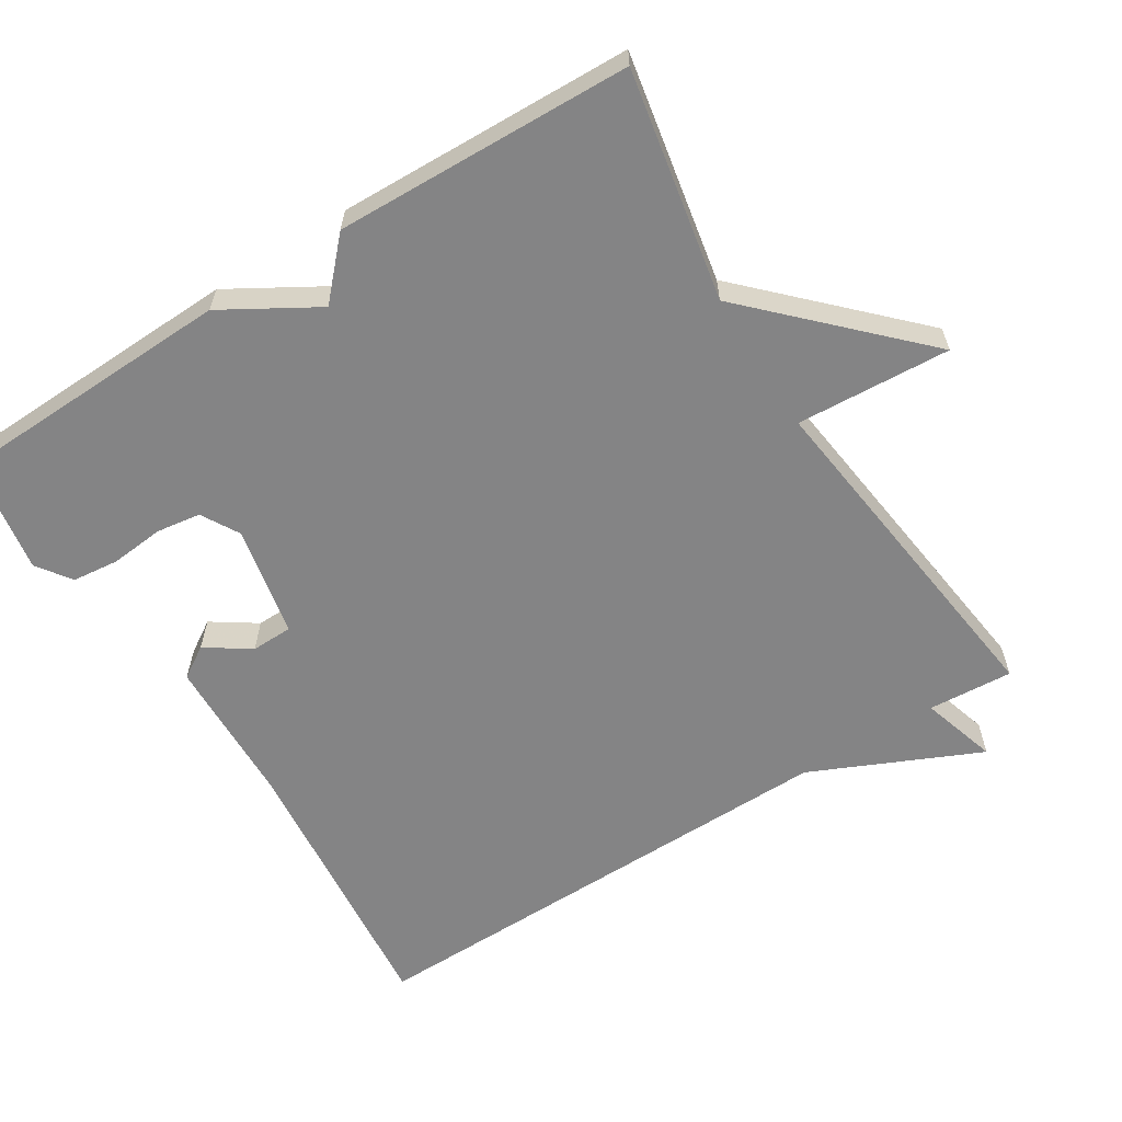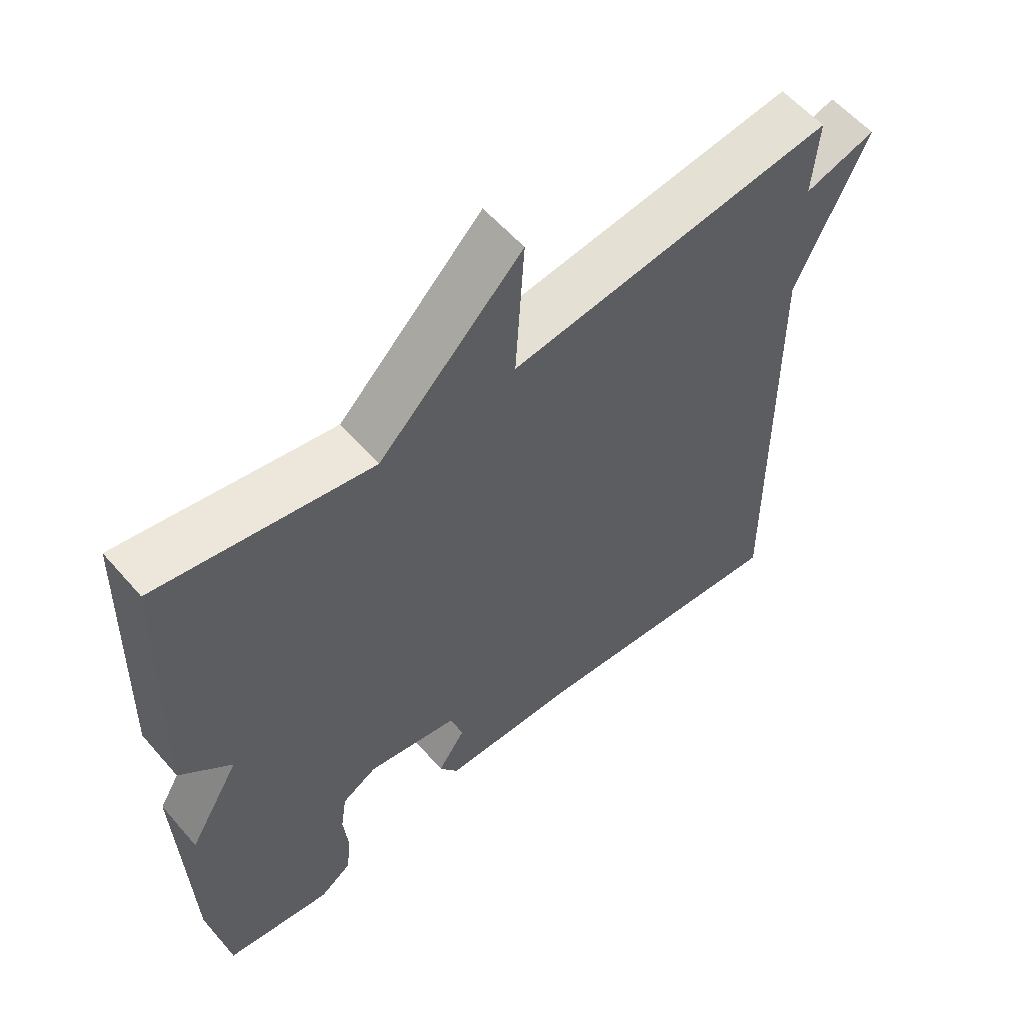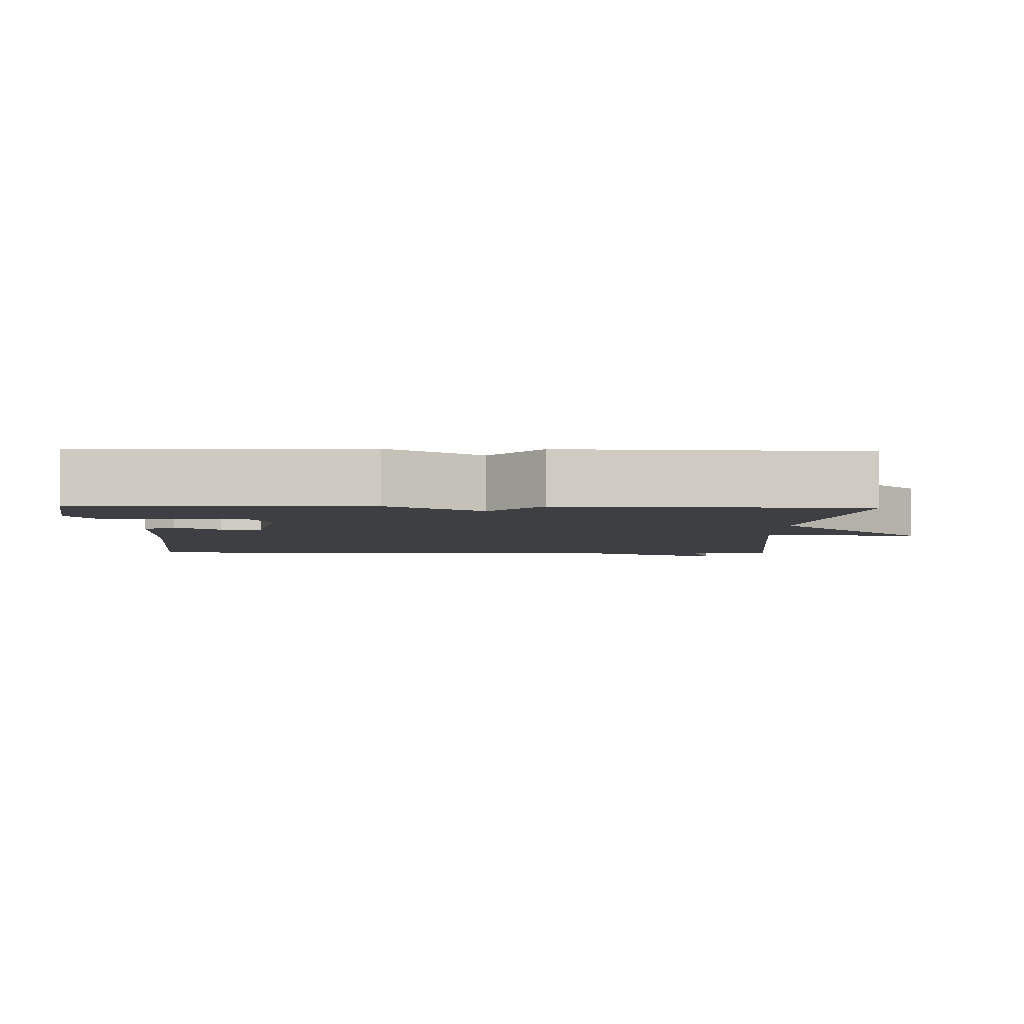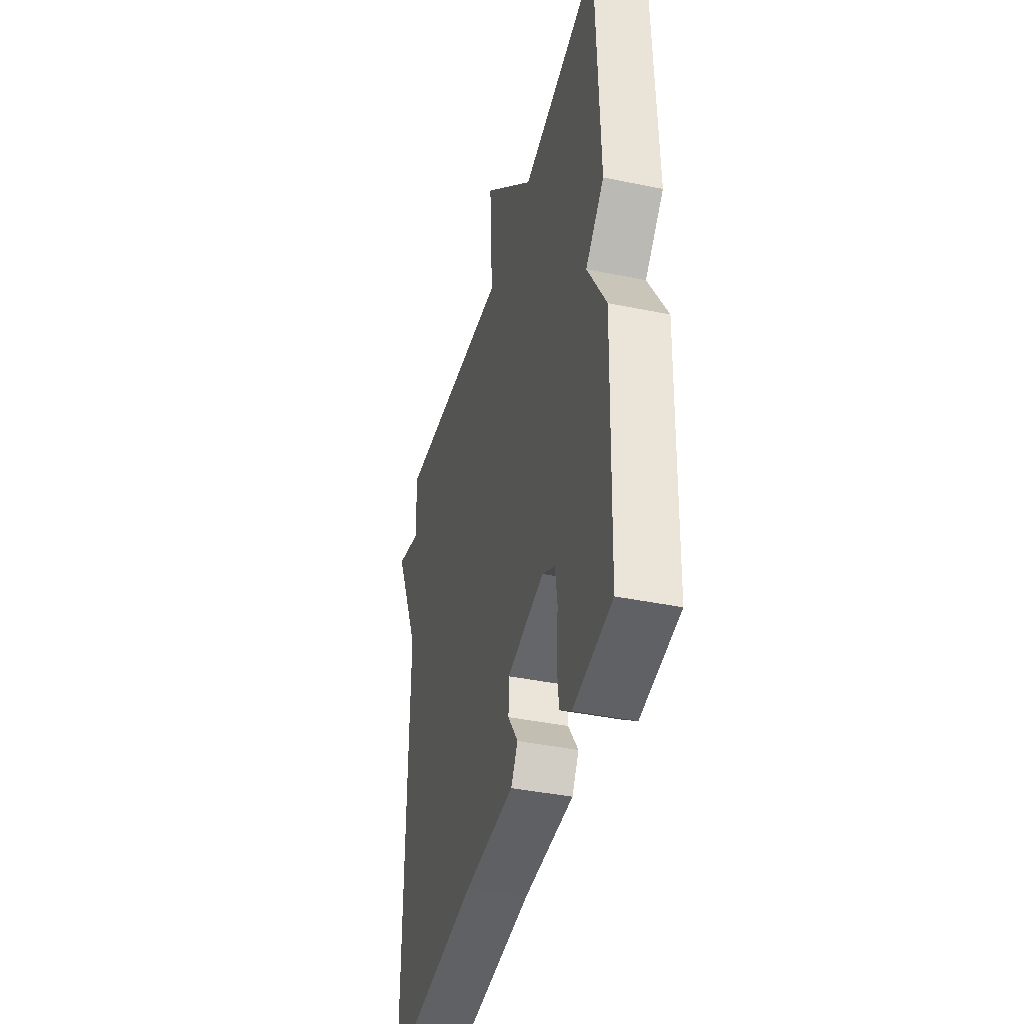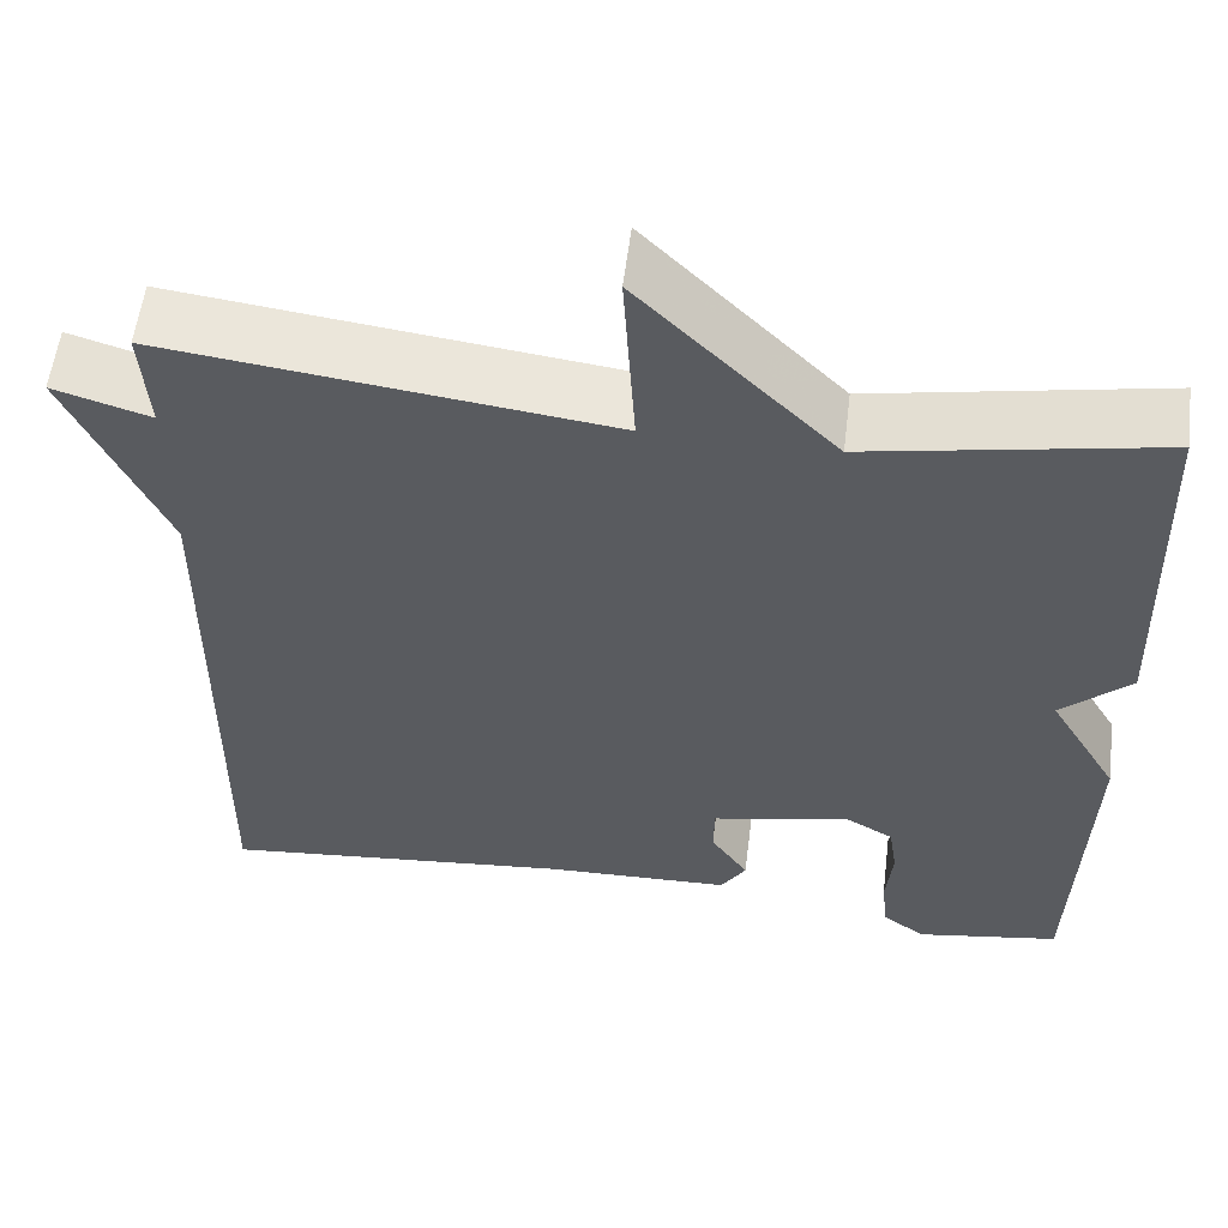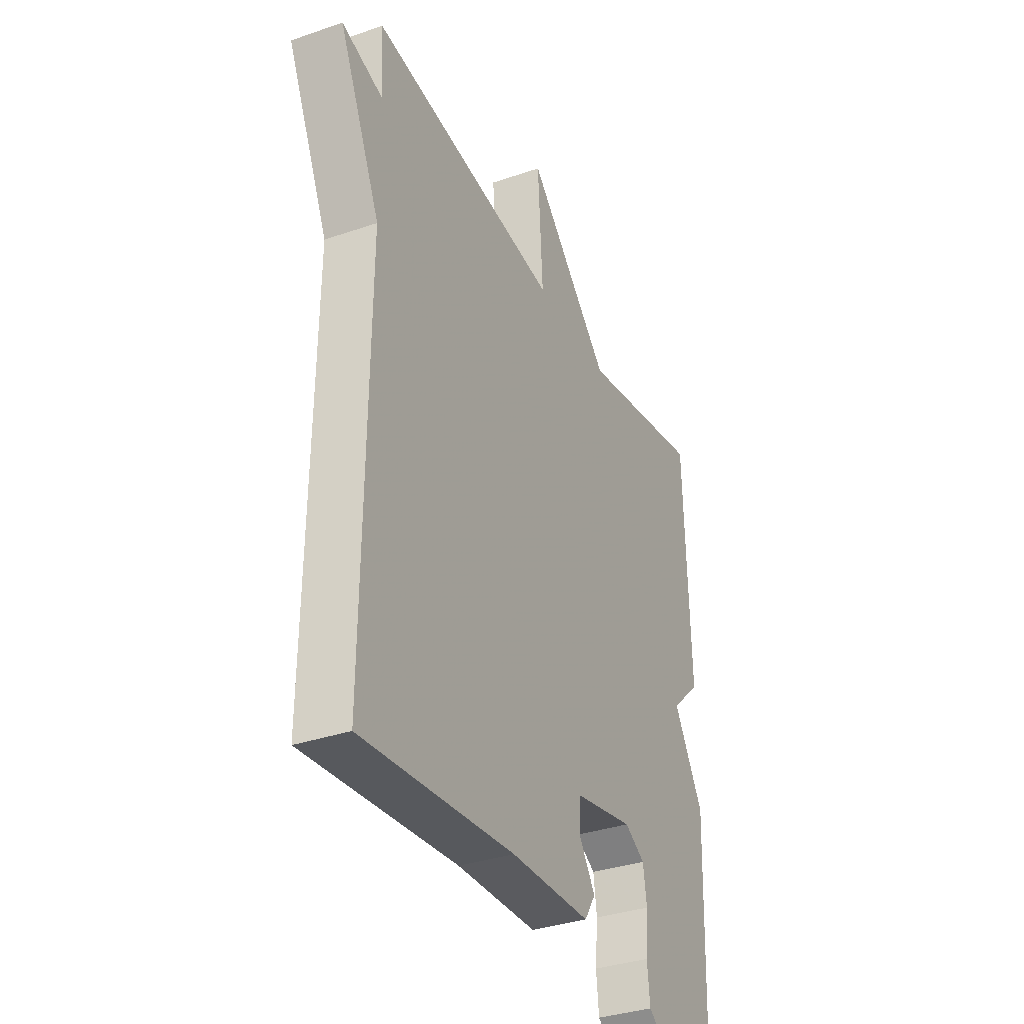
<metadata>
{"format":"obj","ext":"obj","renderer":"f3d","projection":"perspective","resolution":1024,"background":"white","views":[{"elev":-61.5,"azim":-57.9,"up":"+Y"},{"elev":57.9,"azim":-40.5,"up":"+Z"},{"elev":-4.3,"azim":-91.5,"up":"+Y"},{"elev":-40.5,"azim":-104.2,"up":"+Z"},{"elev":56.7,"azim":-172.9,"up":"+Z"},{"elev":-34.5,"azim":114.9,"up":"+Z"}]}
</metadata>
<code>
v -0.5 0.07 -0.5
v -0.513 0.07 -0.11
v -0.437 0.07 0.019
v -0.513 0.07 0.09
v -0.5 0.07 0.5
v -0.183 0.07 0.44
v 0.03 0.07 0.653
v 0.017 0.07 0.44
v 0.5 0.07 0.5
v 0.492 0.07 0.383
v 0.597 0.07 0.415
v 0.492 0.07 0.183
v 0.5 0.07 -0.5
v 0.112 0.07 -0.462
v -0.093 0.07 -0.456
v -0.121 0.07 -0.412
v -0.08 0.07 -0.351
v -0.081 0.07 -0.294
v -0.234 0.07 -0.263
v -0.286 0.07 -0.293
v -0.295 0.07 -0.354
v -0.288 0.07 -0.428
v -0.295 0.07 -0.492
v -0.342 0.07 -0.526
v -0.5 0 -0.5
v -0.513 0 -0.11
v -0.437 0 0.019
v -0.513 0 0.09
v -0.5 0 0.5
v -0.183 0 0.44
v 0.03 0 0.653
v 0.017 0 0.44
v 0.5 0 0.5
v 0.492 0 0.383
v 0.597 0 0.415
v 0.492 0 0.183
v 0.5 0 -0.5
v 0.112 0 -0.462
v -0.093 0 -0.456
v -0.121 0 -0.412
v -0.08 0 -0.351
v -0.081 0 -0.294
v -0.234 0 -0.263
v -0.286 0 -0.293
v -0.295 0 -0.354
v -0.288 0 -0.428
v -0.295 0 -0.492
v -0.342 0 -0.526
f 1 2 3
f 24 1 3
f 23 24 3
f 22 23 3
f 21 22 3
f 20 21 3
f 19 20 3
f 18 19 3
f 14 15 16 17
f 14 17 18
f 13 14 18
f 12 13 18
f 12 18 3
f 11 12 3
f 10 11 3
f 10 3 4
f 9 10 4
f 8 9 4
f 6 7 8 4
f 4 5 6
f 27 26 25
f 27 25 48
f 27 48 47
f 27 47 46
f 27 46 45
f 27 45 44
f 27 44 43
f 27 43 42
f 41 40 39 38
f 42 41 38
f 42 38 37
f 42 37 36
f 27 42 36
f 27 36 35
f 27 35 34
f 28 27 34
f 28 34 33
f 28 33 32
f 28 32 31 30
f 30 29 28
f 1 25 26 2
f 2 26 27 3
f 3 27 28 4
f 4 28 29 5
f 5 29 30 6
f 6 30 31 7
f 7 31 32 8
f 8 32 33 9
f 9 33 34 10
f 10 34 35 11
f 11 35 36 12
f 12 36 37 13
f 13 37 38 14
f 14 38 39 15
f 15 39 40 16
f 16 40 41 17
f 17 41 42 18
f 18 42 43 19
f 19 43 44 20
f 20 44 45 21
f 21 45 46 22
f 22 46 47 23
f 23 47 48 24
f 24 48 25 1

</code>
